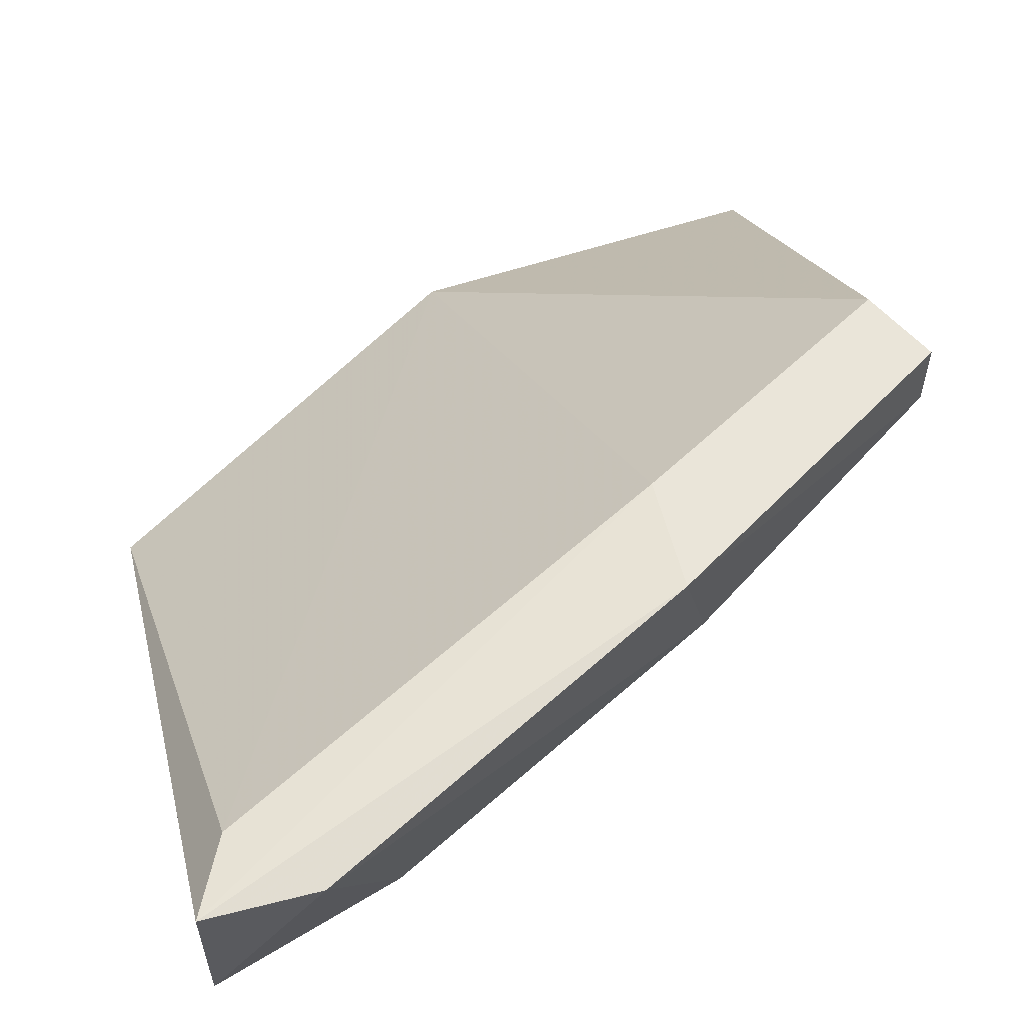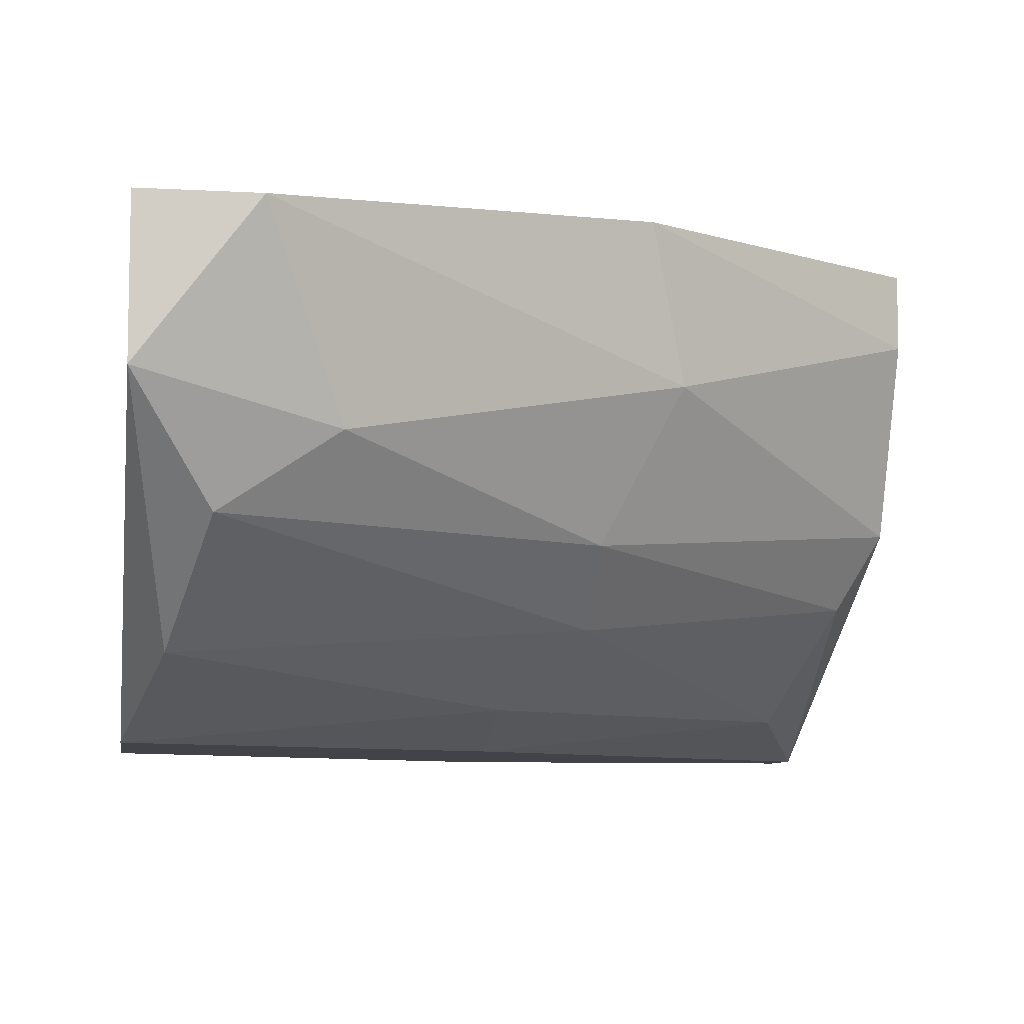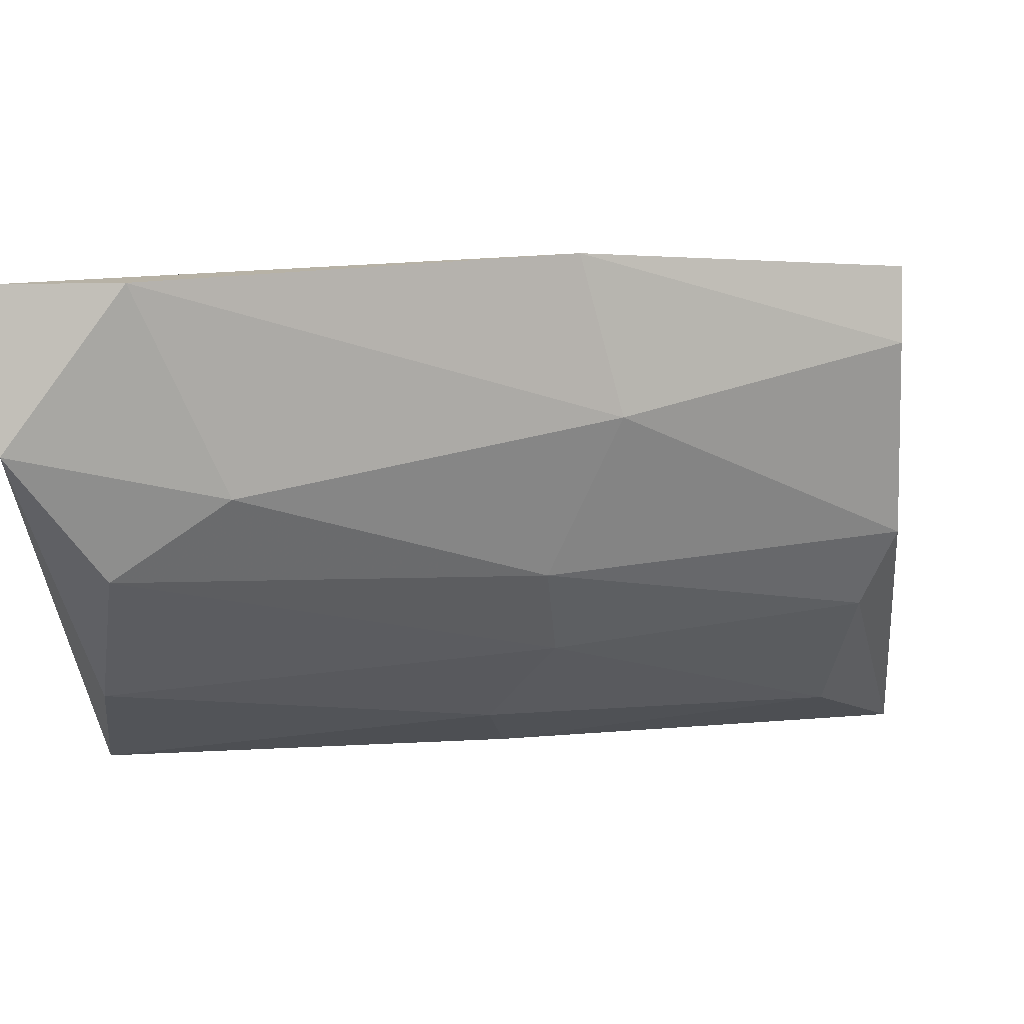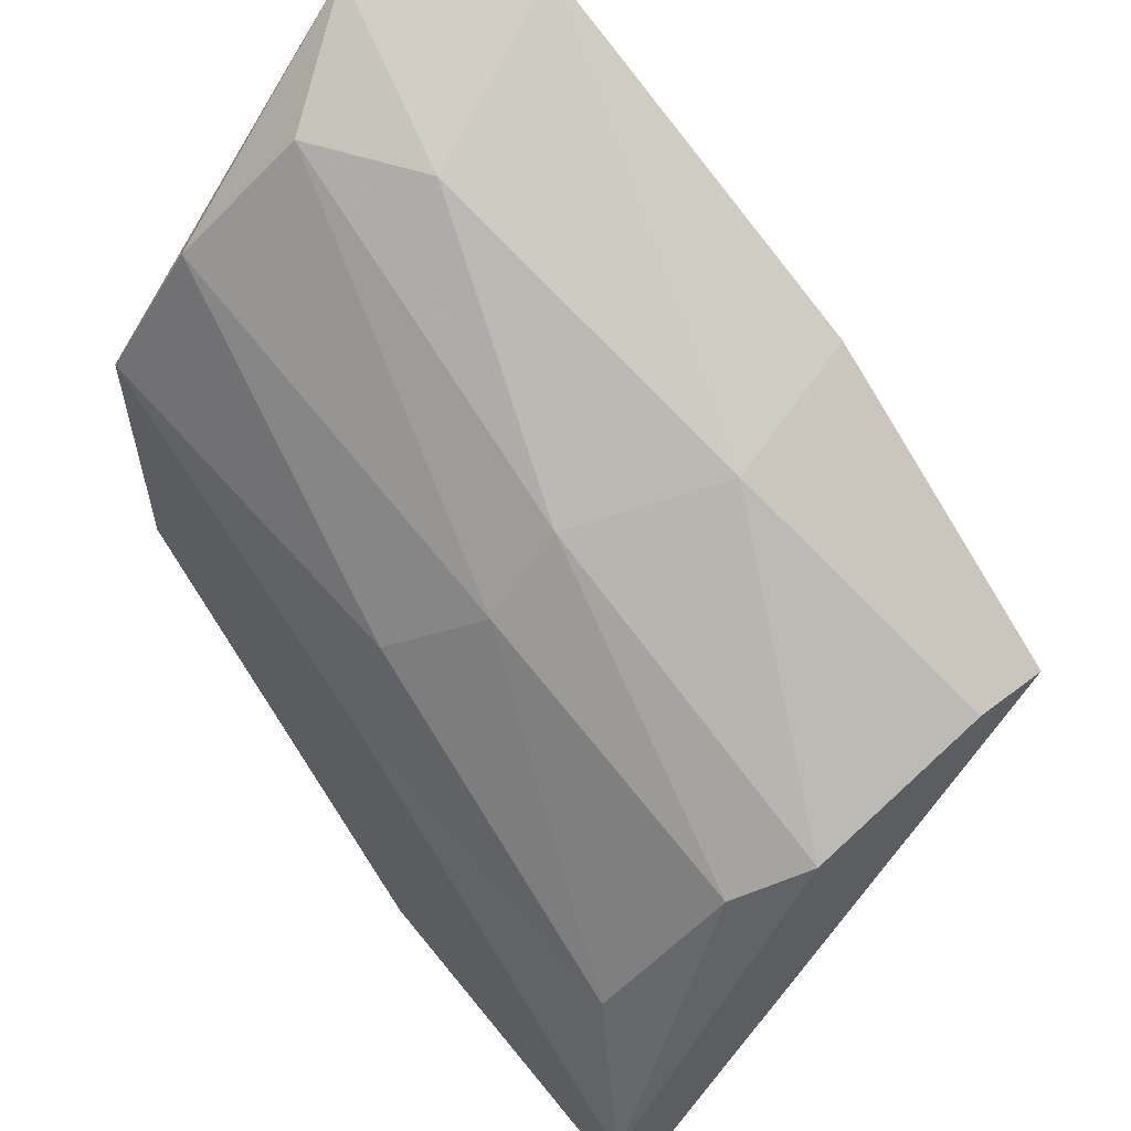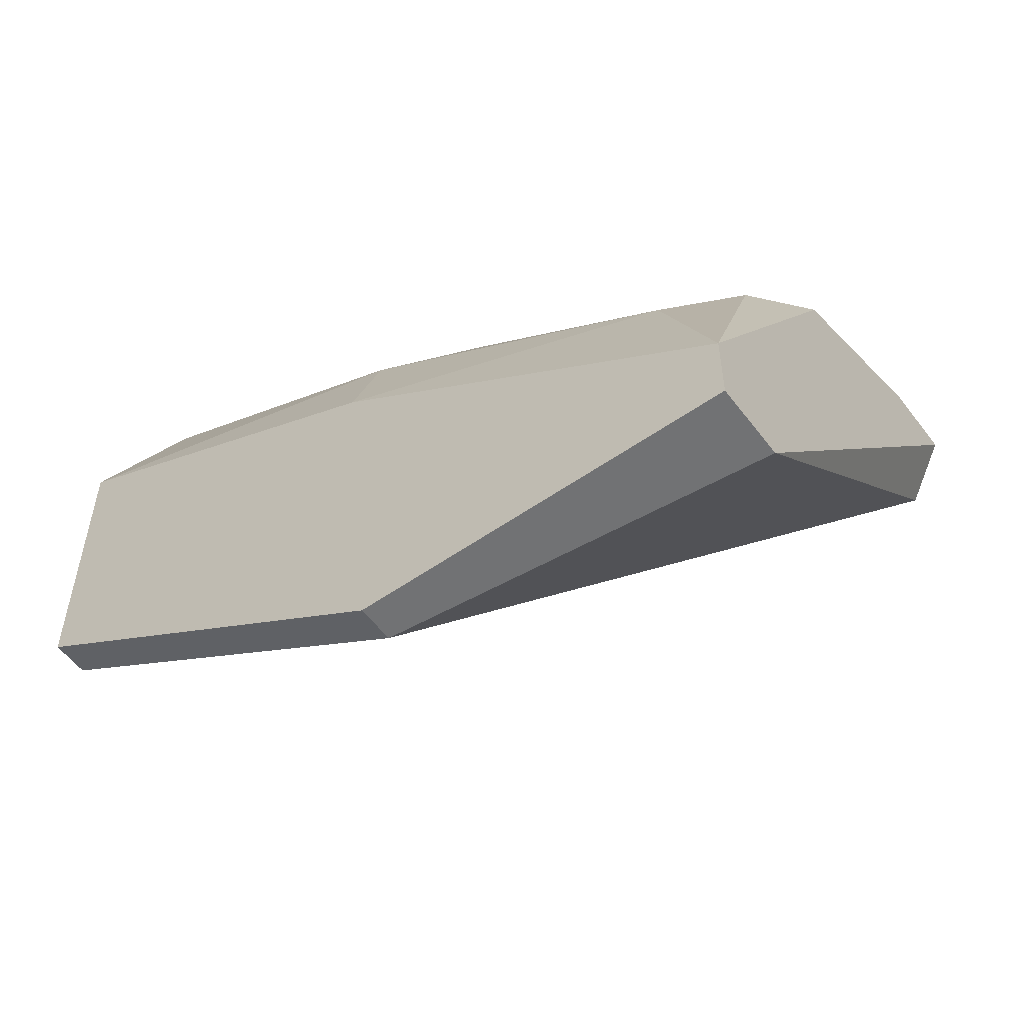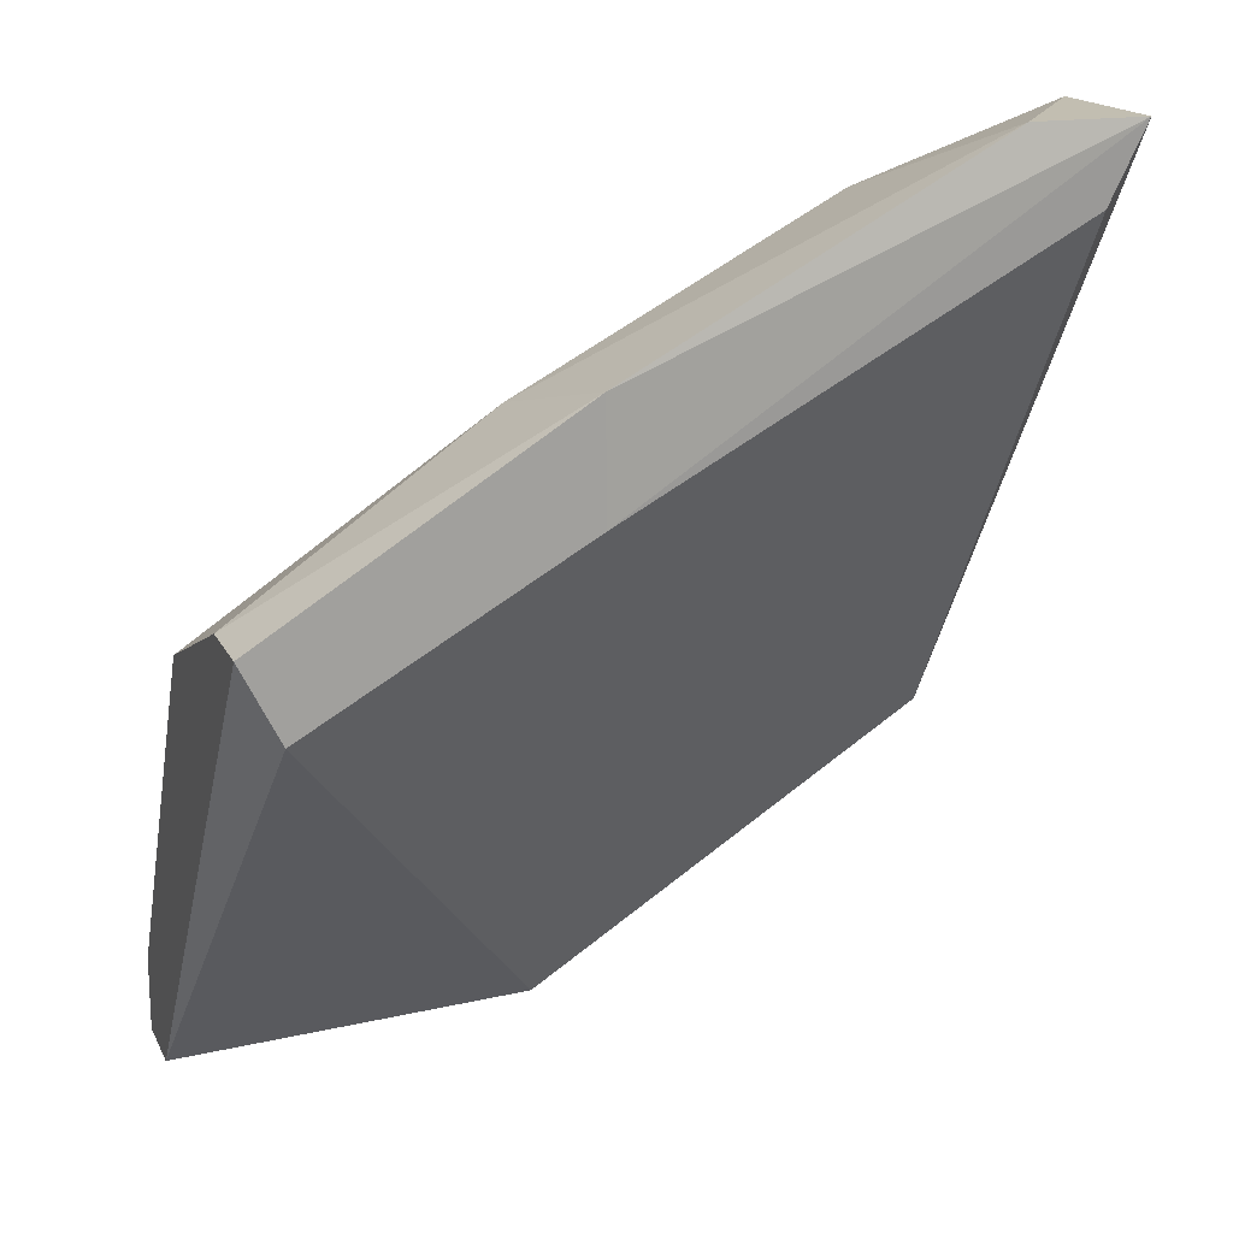
<metadata>
{"format":"obj","ext":"obj","renderer":"f3d","projection":"perspective","resolution":1024,"background":"white","views":[{"elev":58.1,"azim":-14.7,"up":"+Y"},{"elev":-7.6,"azim":-9.0,"up":"+Y"},{"elev":1.3,"azim":6.7,"up":"+Y"},{"elev":58.7,"azim":51.8,"up":"+Z"},{"elev":-55.4,"azim":36.4,"up":"+Z"},{"elev":17.1,"azim":160.7,"up":"+Z"}]}
</metadata>
<code>
v 0.862 0.2035 0.2043
v 0.89 0.2366 0.2145
v 0.89 0.2315 0.2145
v 0.8365 0.2239 0.24
v 0.8645 0.2061 0.1788
v 0.839 0.2341 0.2349
v 0.8365 0.2035 0.1967
v 0.89 0.2035 0.1788
v 0.8874 0.2137 0.2068
v 0.839 0.2086 0.2272
v 0.8874 0.2366 0.2094
v 0.8492 0.2213 0.2349
v 0.8441 0.2341 0.24
v 0.89 0.2086 0.1788
v 0.8365 0.2035 0.2171
v 0.8365 0.2061 0.1967
v 0.8849 0.2061 0.1967
v 0.8671 0.2111 0.217
v 0.8722 0.2264 0.2247
v 0.8365 0.2341 0.24
v 0.89 0.2188 0.2094
v 0.8696 0.2366 0.2272
v 0.8696 0.2366 0.2196
v 0.8645 0.2035 0.1788
v 0.862 0.2061 0.2119
v 0.8671 0.2162 0.2221
v 0.8416 0.2163 0.2349
v 0.89 0.2035 0.1839
f 21 9 28
f 2 3 8
f 1 7 8
f 4 12 13
f 8 5 14
f 2 8 14
f 11 2 14
f 5 11 14
f 4 7 15
f 7 1 15
f 10 4 15
f 6 5 16
f 7 4 16
f 5 7 16
f 17 9 18
f 13 12 19
f 4 13 20
f 6 16 20
f 16 4 20
f 8 3 21
f 3 19 21
f 3 2 22
f 2 11 22
f 19 3 22
f 13 19 22
f 20 13 22
f 20 22 23
f 5 6 23
f 11 5 23
f 6 20 23
f 22 11 23
f 7 5 24
f 5 8 24
f 8 7 24
f 15 1 25
f 10 15 25
f 1 17 25
f 18 10 25
f 17 18 25
f 18 9 26
f 19 12 26
f 9 21 26
f 21 19 26
f 4 10 27
f 12 4 27
f 10 18 27
f 26 12 27
f 18 26 27
f 1 8 28
f 17 1 28
f 9 17 28
f 8 21 28

</code>
